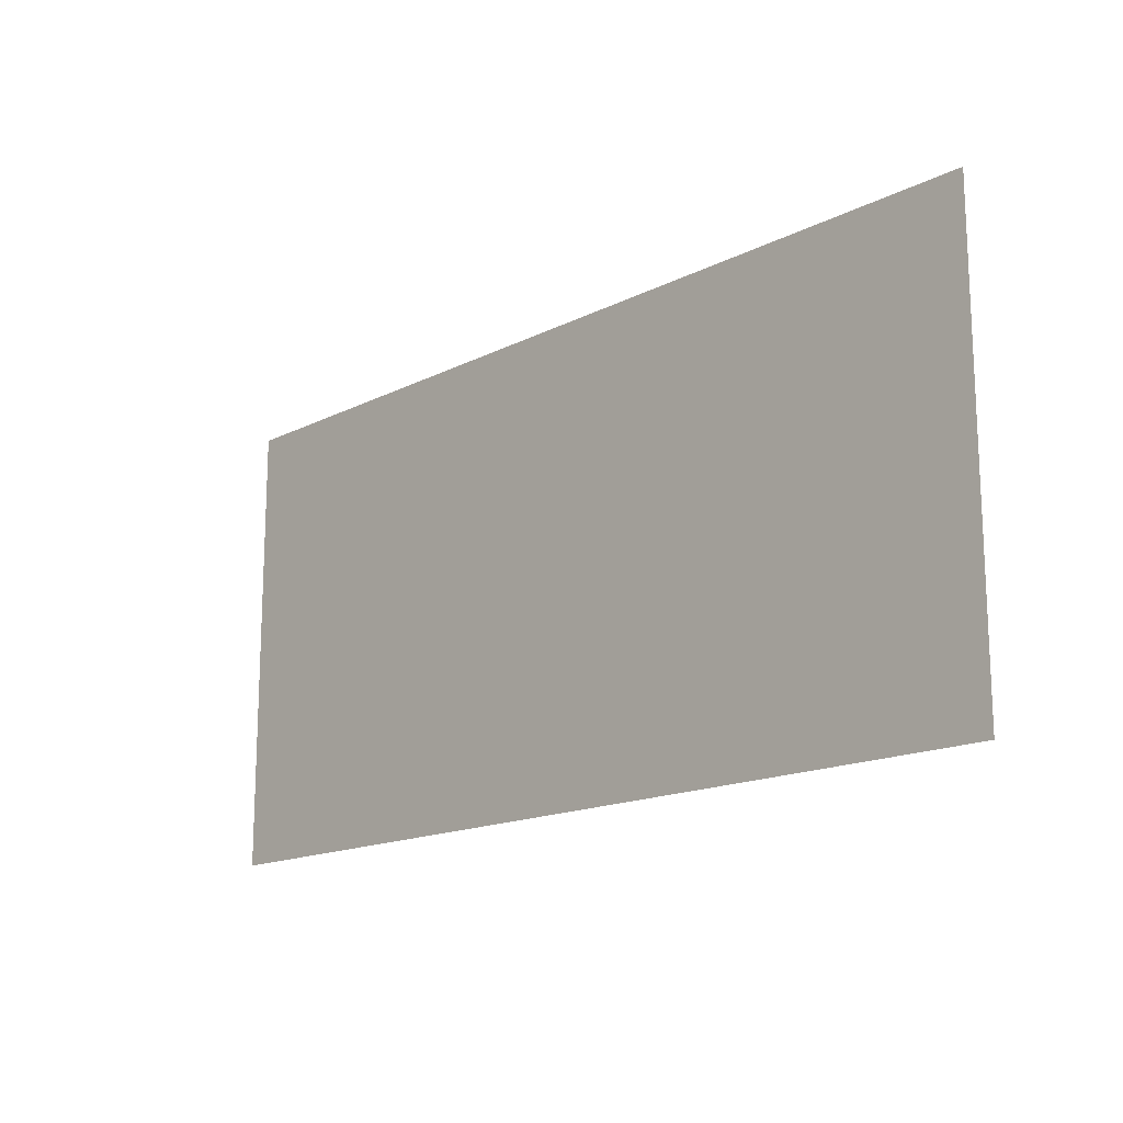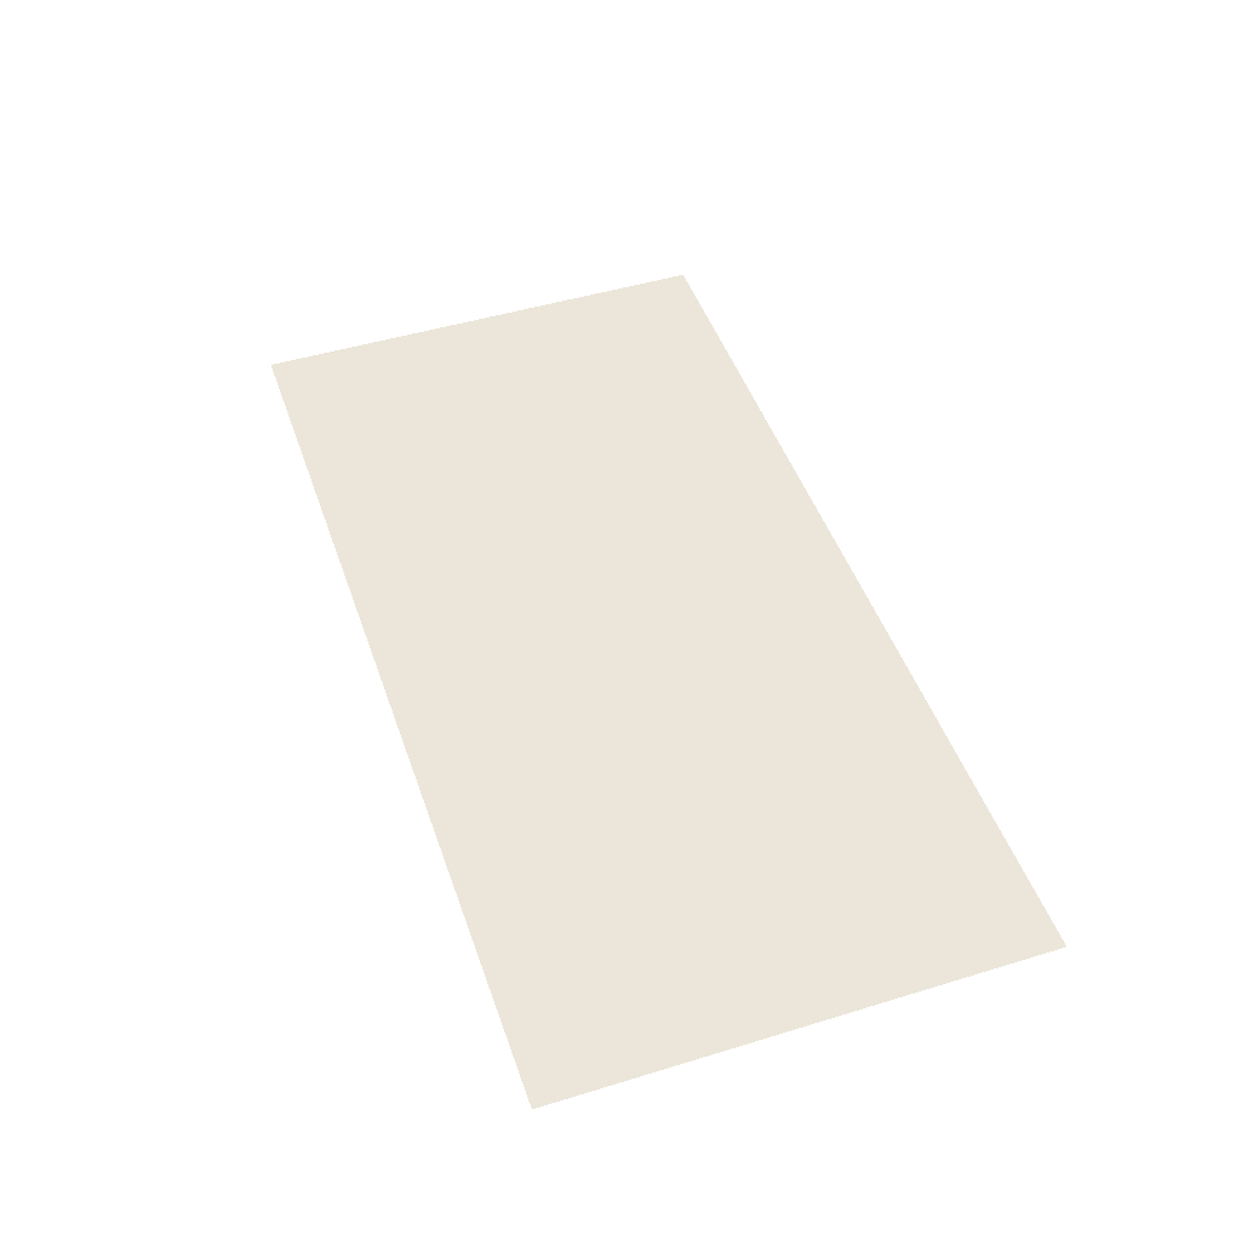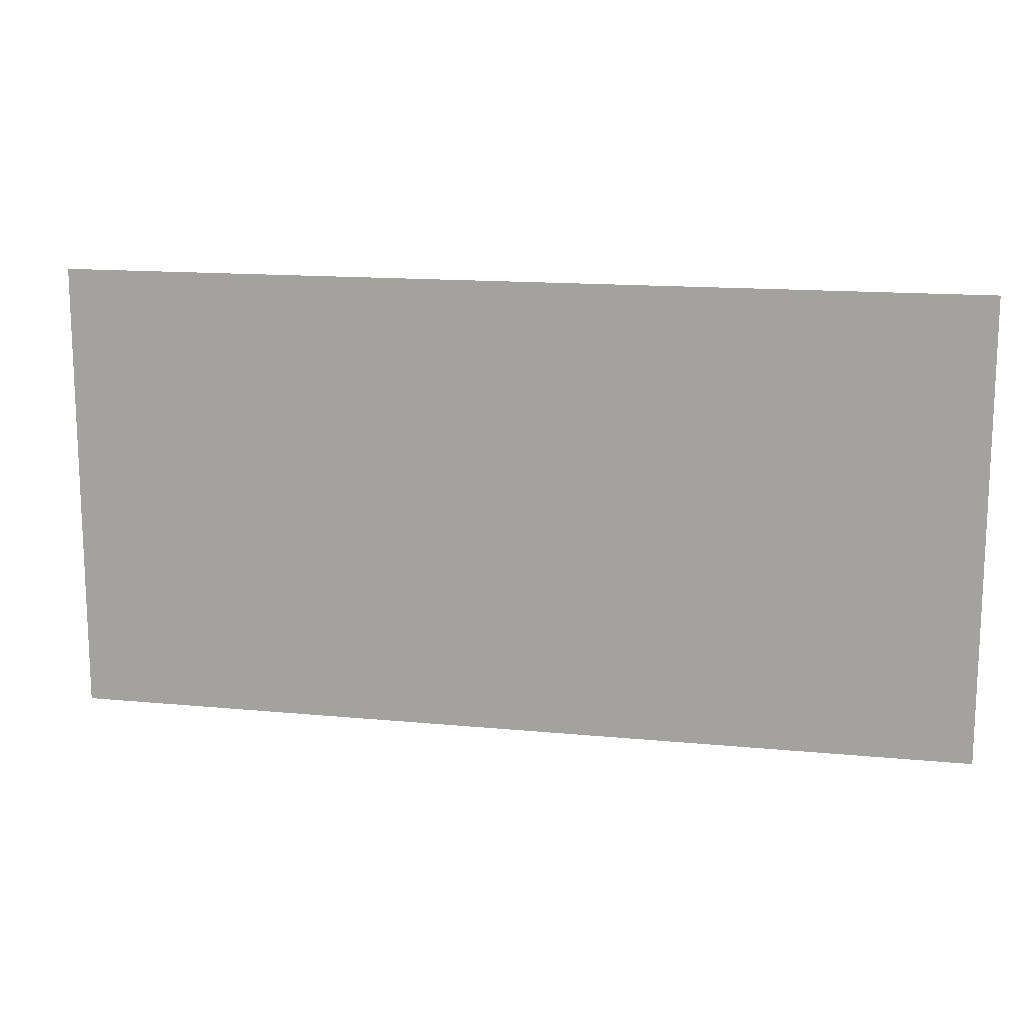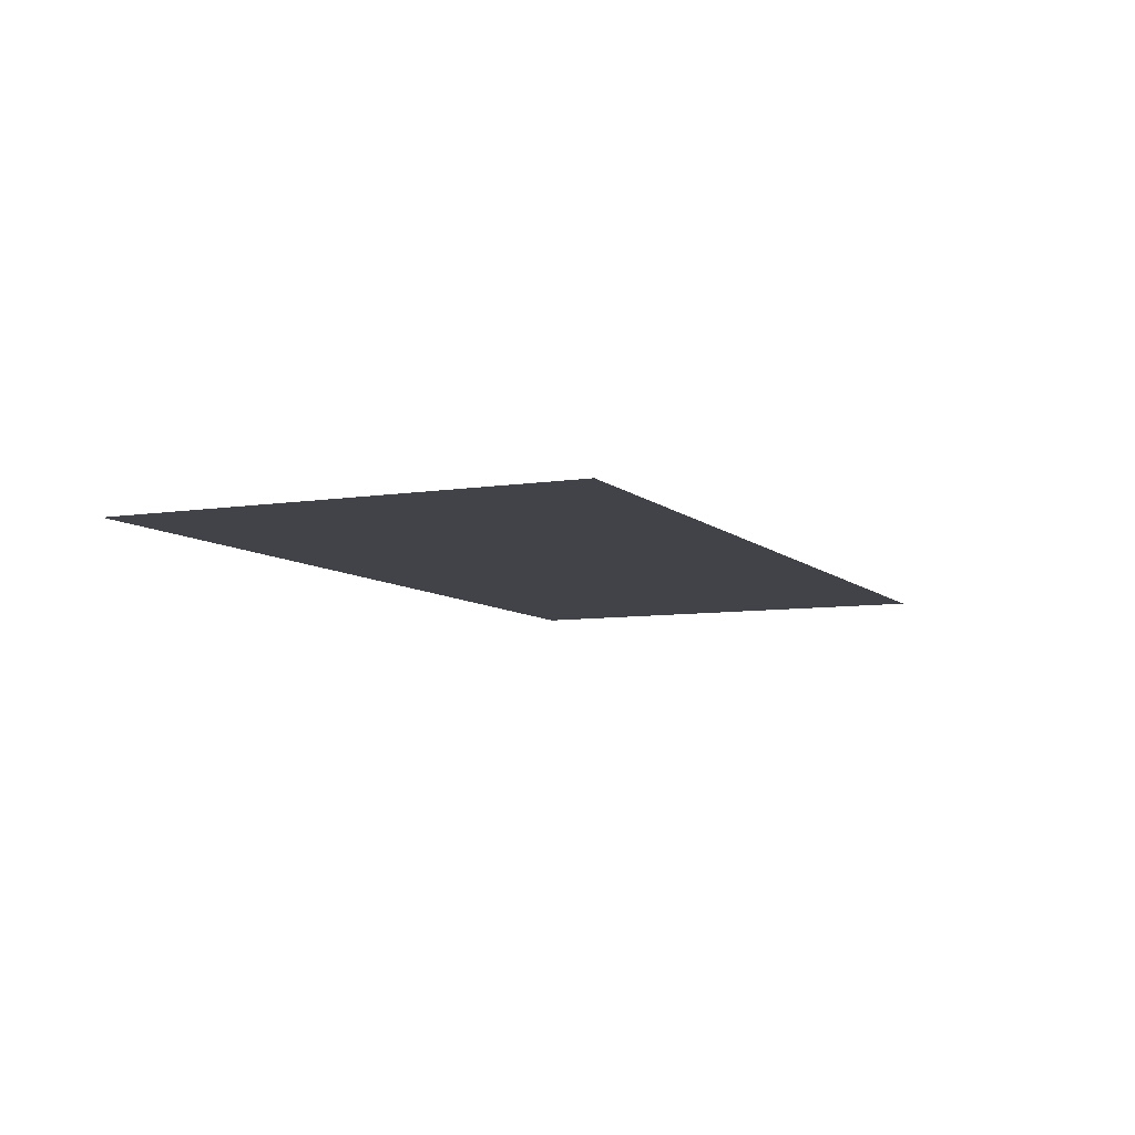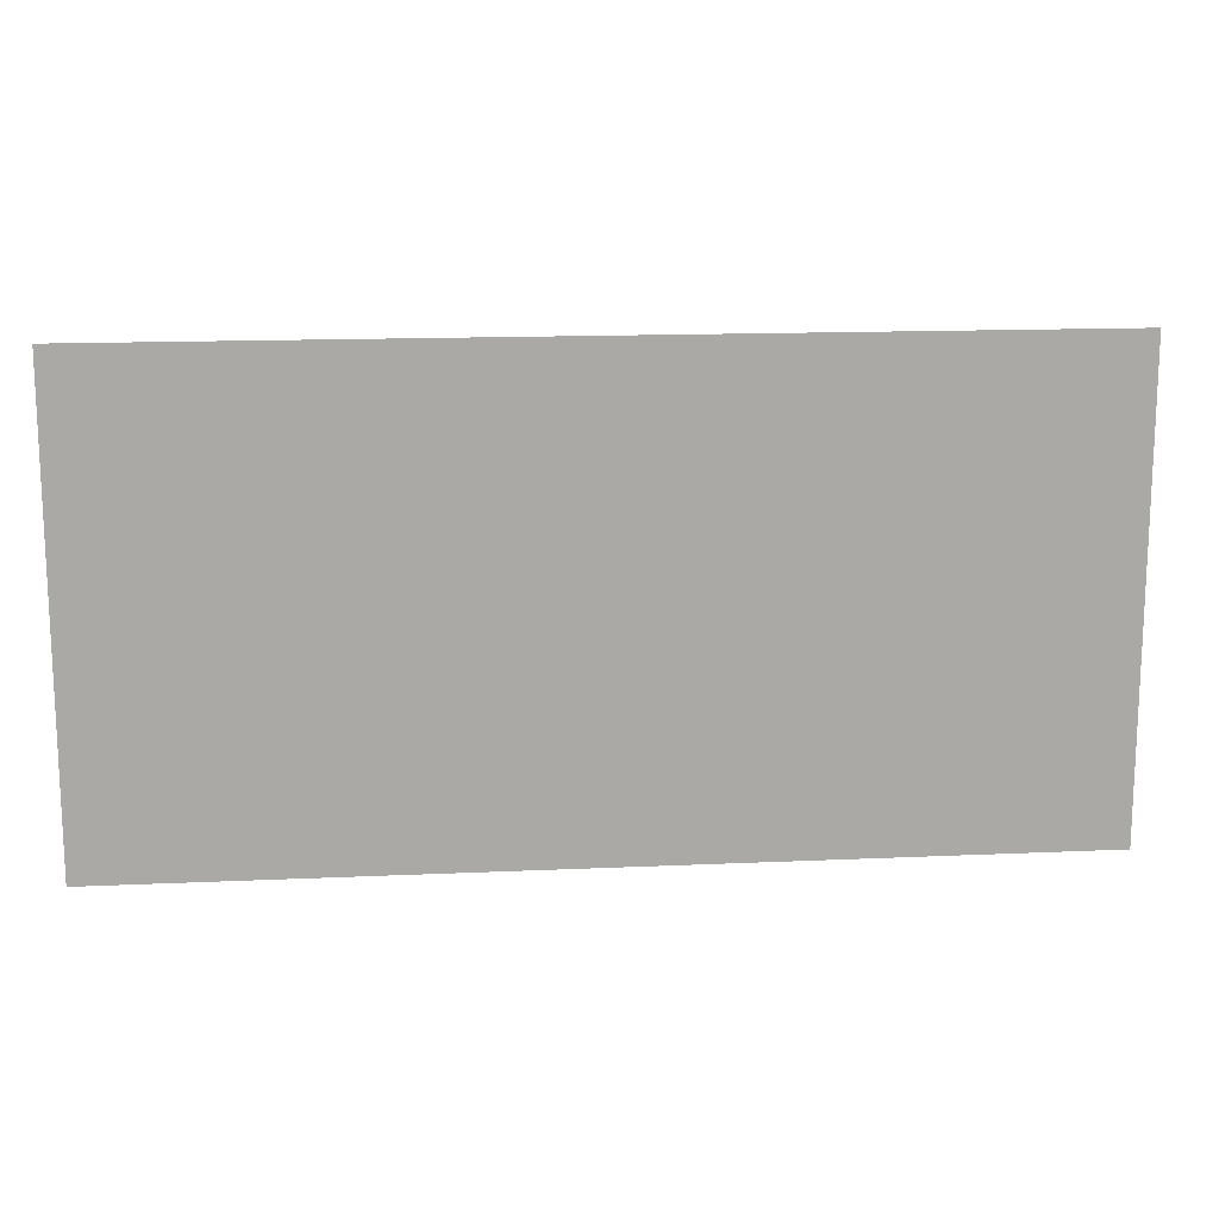
<metadata>
{"format":"obj","ext":"obj","renderer":"f3d","projection":"perspective","resolution":1024,"background":"white","views":[{"elev":-15.8,"azim":46.4,"up":"+Y"},{"elev":48.0,"azim":71.1,"up":"+Z"},{"elev":14.3,"azim":12.0,"up":"+Y"},{"elev":-7.6,"azim":-65.7,"up":"+Z"},{"elev":14.8,"azim":174.4,"up":"+Y"}]}
</metadata>
<code>
v -240 -432 0
v -288 -432 0
v -288 -384 0
v -240 -384 0
v -288 -432 0
v -336 -432 0
v -336 -384 0
v -288 -384 0
g Stage04_mesh_0009
f 1 2 3 4
f 5 6 7 8

</code>
